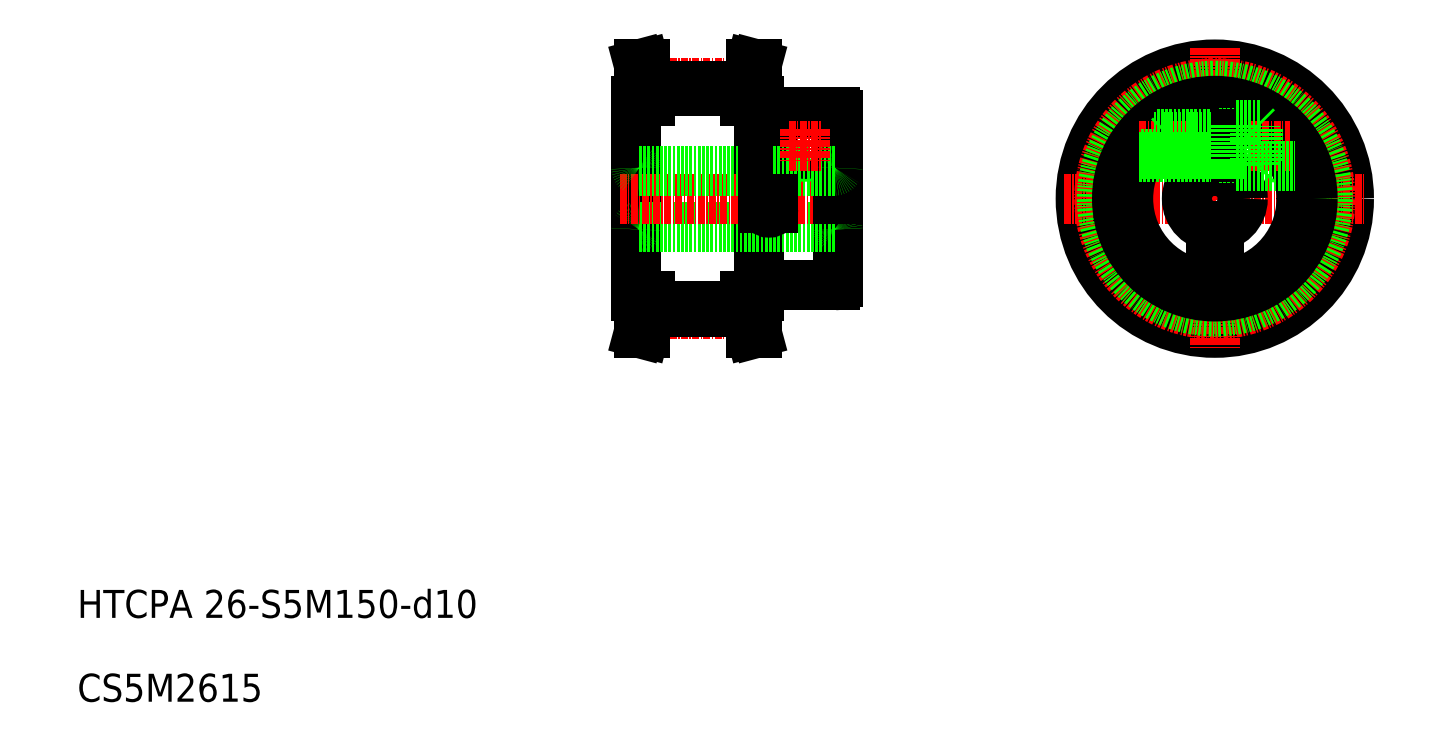
<metadata>
{"format":"dxf","ext":"dxf","renderer":"ezdxf+matplotlib","layout":"modelspace","background":"white","min_lineweight":24,"dpi":150}
</metadata>
<code>
0
SECTION
2
ENTITIES
0
TEXT
8
0
10
10
20
10
30
0
40
5
1
CS5M2615
0
TEXT
8
0
10
10
20
25
30
0
40
5
1
HTCPA 26-S5M150-d10
0
CIRCLE
8
0
10
213.5
20
100
30
0
40
24
0
LINE
8
CENTER
10
186.5
20
100
30
0
11
240.5
21
100
31
0
0
LINE
8
0
10
146
20
100
30
0
11
146
21
85
31
0
0
LINE
8
0
10
132
20
82.5
30
0
11
132
21
117.5
31
0
0
LINE
8
0
10
110
20
82.5
30
0
11
110
21
117.5
31
0
0
LINE
8
0
10
110.5
20
95
30
0
11
145.5
21
95
31
0
0
ARC
8
0
10
132.5
20
84
30
0
40
0.5
50
90
51
180
0
LINE
8
0
10
132
20
82.5
30
0
11
129.5
21
82.5
31
0
0
LINE
8
CENTER
10
110
20
79.31
30
0
11
132
21
79.31
31
0
0
LINE
8
0
10
130.5
20
82.5
30
0
11
130.5
21
79.92
31
0
0
LINE
8
0
10
129.5
20
82.5
30
0
11
129.5
21
79.79
31
0
0
LINE
8
0
10
111.5
20
82.5
30
0
11
111.5
21
79.92
31
0
0
LINE
8
0
10
112.5
20
82.5
30
0
11
112.5
21
79.79
31
0
0
LINE
8
0
10
112.5
20
79.79
30
0
11
129.5
21
79.79
31
0
0
LINE
8
0
10
112.5
20
79.79
30
0
11
111.5
21
76
31
0
0
LINE
8
0
10
111.5
20
79.92
30
0
11
110.4
21
76
31
0
0
LINE
8
0
10
111.5
20
76
30
0
11
110.4
21
76
31
0
0
LINE
8
0
10
129.5
20
79.79
30
0
11
130.5
21
76
31
0
0
LINE
8
0
10
130.5
20
79.92
30
0
11
131.6
21
76
31
0
0
LINE
8
0
10
130.5
20
76
30
0
11
131.6
21
76
31
0
0
LINE
8
0
10
112.5
20
80.79
30
0
11
129.5
21
80.79
31
0
0
ARC
8
0
10
110.5
20
94.5
30
0
40
0.5
50
90
51
180
0
LINE
8
0
10
110
20
82.5
30
0
11
112.5
21
82.5
31
0
0
LINE
8
0
10
132.5
20
84.5
30
0
11
145.5
21
84.5
31
0
0
ARC
8
0
10
145.5
20
85
30
0
40
0.5
50
270
51
0
0
ARC
8
0
10
145.5
20
94.5
30
0
40
0.5
50
0
51
90
0
LINE
8
CENTER
10
107
20
100
30
0
11
149
21
100
31
0
0
LINE
8
0
10
110.5
20
105
30
0
11
133
21
105
31
0
0
ARC
8
0
10
132.5
20
116
30
0
40
0.5
50
180
51
270
0
LINE
8
0
10
132
20
117.5
30
0
11
129.5
21
117.5
31
0
0
LINE
8
CENTER
10
110
20
120.7
30
0
11
132
21
120.7
31
0
0
ARC
8
0
10
110.5
20
105.5
30
0
40
0.5
50
180
51
270
0
LINE
8
0
10
112.5
20
120.2
30
0
11
129.5
21
120.2
31
0
0
LINE
8
0
10
112.5
20
119.2
30
0
11
129.5
21
119.2
31
0
0
LINE
8
0
10
111.5
20
117.5
30
0
11
111.5
21
120.1
31
0
0
LINE
8
0
10
112.5
20
117.5
30
0
11
112.5
21
120.2
31
0
0
LINE
8
0
10
112.5
20
120.2
30
0
11
111.5
21
124
31
0
0
LINE
8
0
10
110
20
117.5
30
0
11
112.5
21
117.5
31
0
0
LINE
8
0
10
111.5
20
120.1
30
0
11
110.4
21
124
31
0
0
LINE
8
0
10
111.5
20
124
30
0
11
110.4
21
124
31
0
0
LINE
8
0
10
130.5
20
124
30
0
11
131.6
21
124
31
0
0
LINE
8
0
10
129.5
20
117.5
30
0
11
129.5
21
120.2
31
0
0
LINE
8
0
10
130.5
20
117.5
30
0
11
130.5
21
120.1
31
0
0
LINE
8
0
10
129.5
20
120.2
30
0
11
130.5
21
124
31
0
0
LINE
8
0
10
130.5
20
120.1
30
0
11
131.6
21
124
31
0
0
CIRCLE
8
0
10
140.2
20
109.5
30
0
40
2
0
CIRCLE
8
0
10
140.2
20
109.5
30
0
40
1.5
0
LINE
8
0
10
133
20
98.25
30
0
11
133
21
115.5
31
0
0
LINE
8
0
10
134.5
20
100
30
0
11
134.5
21
115.5
31
0
0
LINE
8
0
10
146
20
100
30
0
11
146
21
115
31
0
0
LINE
8
0
10
134.5
20
105
30
0
11
145.5
21
105
31
0
0
ARC
8
0
10
133.7
20
98.25
30
0
40
0.75
50
180
51
0
0
LINE
8
0
10
134.5
20
98.25
30
0
11
134.5
21
100
31
0
0
ARC
8
0
10
145.5
20
105.5
30
0
40
0.5
50
270
51
0
0
LINE
8
0
10
134.5
20
115.5
30
0
11
145.5
21
115.5
31
0
0
LINE
8
0
10
132.5
20
115.5
30
0
11
133
21
115.5
31
0
0
ARC
8
0
10
145.5
20
115
30
0
40
0.5
50
0
51
90
0
LINE
8
CENTER
10
213.5
20
127
30
0
11
213.5
21
73
31
0
0
CIRCLE
8
CENTER
10
213.5
20
100
30
0
40
20.69
0
CIRCLE
8
0
10
213.5
20
100
30
0
40
20.21
0
CIRCLE
8
0
10
213.5
20
100
30
0
40
17.5
0
CIRCLE
8
0
10
213.5
20
100
30
0
40
15.5
0
CIRCLE
8
0
10
213.5
20
100
30
0
40
5
0
LINE
8
CENTER
10
200
20
109.5
30
0
11
227
21
109.5
31
0
0
LINE
8
0
10
214.2
20
105
30
0
11
214.2
21
115.5
31
0
0
LINE
8
0
10
212.7
20
105
30
0
11
212.7
21
115.5
31
0
0
LINE
8
CENTER
10
137.2
20
109.5
30
0
11
143.2
21
109.5
31
0
0
LINE
8
CENTER
10
140.2
20
112.5
30
0
11
140.2
21
106.5
31
0
0
LINE
8
0
10
214.2
20
90
30
0
11
214.2
21
95.06
31
0
0
LINE
8
0
10
212.7
20
90
30
0
11
212.7
21
95.06
31
0
0
LINE
8
0
10
214.2
20
90
30
0
11
212.7
21
90
31
0
0
LINE
8
0
10
214.2
20
111
30
0
11
217.2
21
111
31
0
0
LINE
8
0
10
214.2
20
111.5
30
0
11
217.2
21
111.5
31
0
0
LINE
8
0
10
214.2
20
111.7
30
0
11
217.2
21
111.7
31
0
0
LINE
8
0
10
214.2
20
108
30
0
11
217.2
21
108
31
0
0
LINE
8
0
10
214.2
20
107.5
30
0
11
217.2
21
107.5
31
0
0
LINE
8
0
10
214.2
20
107.3
30
0
11
217.2
21
107.3
31
0
0
LINE
8
0
10
205.2
20
111
30
0
11
205.2
21
108
31
0
0
LINE
8
0
10
205.8
20
111.5
30
0
11
205.8
21
107.5
31
0
0
LINE
8
0
10
205.2
20
108
30
0
11
205.7
21
107.5
31
0
0
LINE
8
0
10
205.2
20
111
30
0
11
205.8
21
111.5
31
0
0
LINE
8
0
10
212.7
20
107.5
30
0
11
214.2
21
107.5
31
0
0
LINE
8
0
10
212.7
20
108
30
0
11
214.2
21
108
31
0
0
LINE
8
0
10
212.7
20
111
30
0
11
214.2
21
111
31
0
0
LINE
8
0
10
212.7
20
111.5
30
0
11
214.2
21
111.5
31
0
0
LINE
8
0
10
217.2
20
113.1
30
0
11
221.7
21
113.1
31
0
0
LINE
8
0
10
217.2
20
106
30
0
11
220.7
21
106
31
0
0
LINE
8
0
10
217.2
20
113
30
0
11
220.8
21
113
31
0
0
LINE
8
0
10
217.2
20
113.1
30
0
11
217.2
21
105.8
31
0
0
LINE
8
0
10
220.7
20
106
30
0
11
220.8
21
113
31
0
0
LINE
8
0
10
221.2
20
112.5
30
0
11
221.2
21
106.5
31
0
0
LINE
8
0
10
220.7
20
106
30
0
11
221.2
21
106.5
31
0
0
LINE
8
0
10
220.8
20
113
30
0
11
221.2
21
112.5
31
0
0
LINE
8
0
10
217.2
20
105.8
30
0
11
227.9
21
105.8
31
0
0
LINE
8
0
10
203.1
20
111.5
30
0
11
212.7
21
111.5
31
0
0
LINE
8
0
10
212.7
20
111
30
0
11
202.6
21
111
31
0
0
LINE
8
0
10
199.9
20
107.5
30
0
11
212.7
21
107.5
31
0
0
LINE
8
0
10
212.7
20
108
30
0
11
200.2
21
108
31
0
0
ENDSEC
0
EOF

</code>
